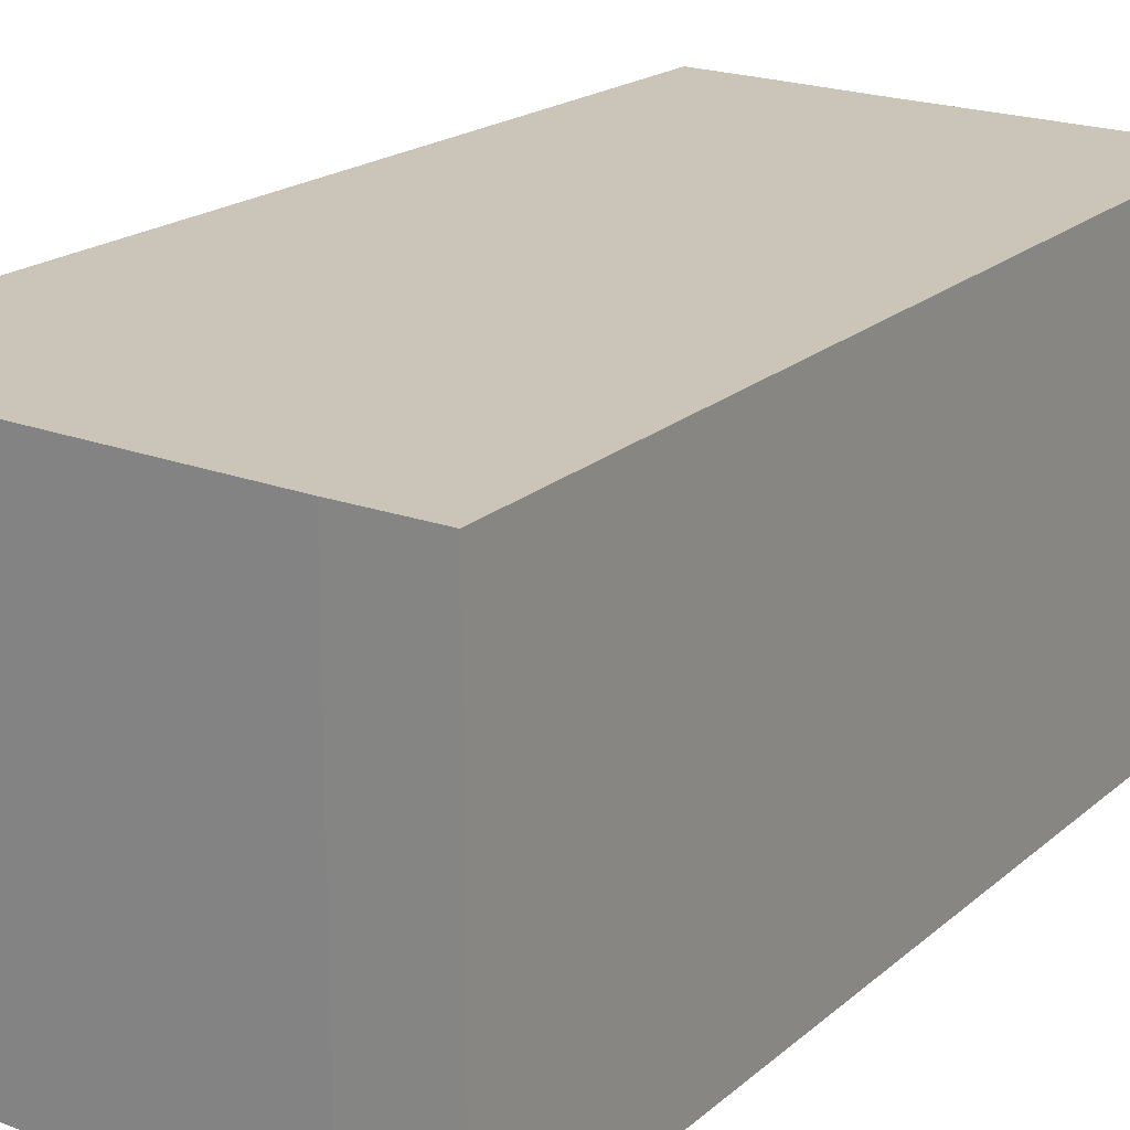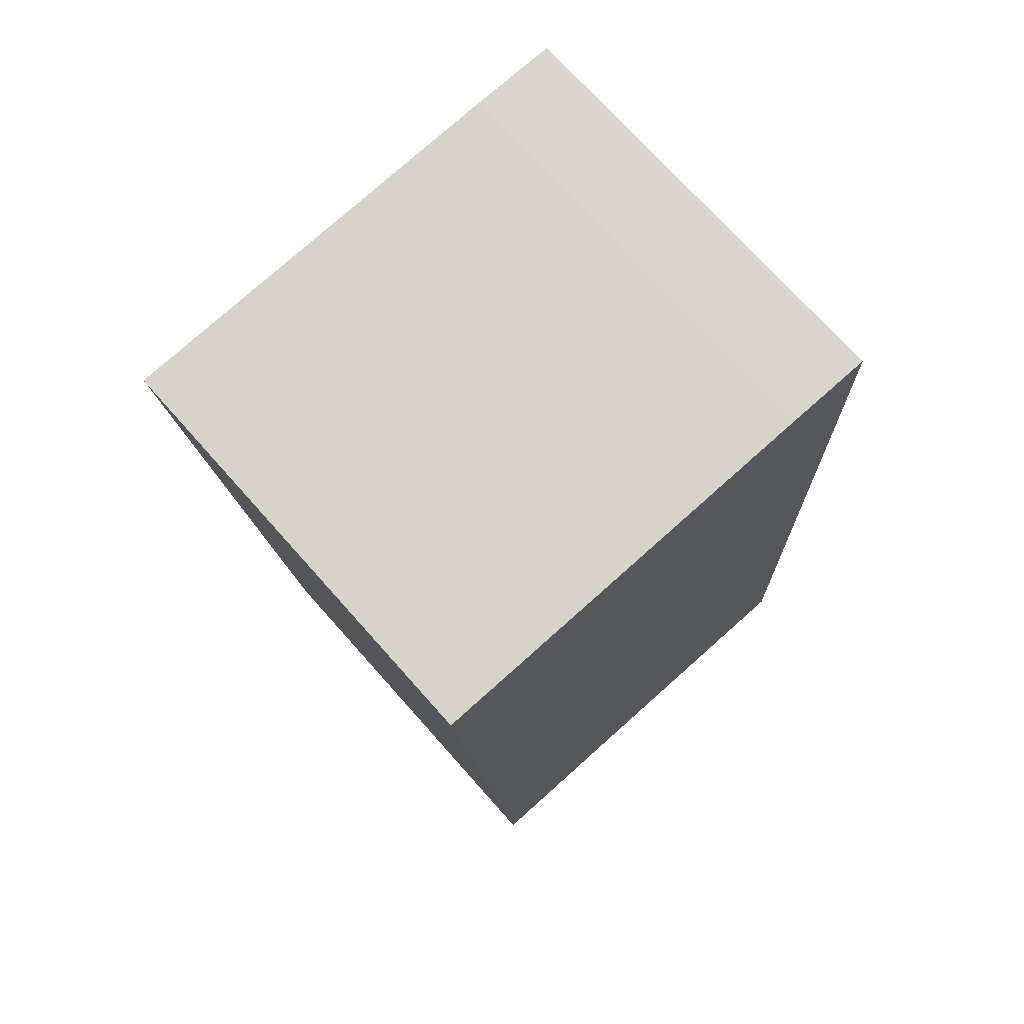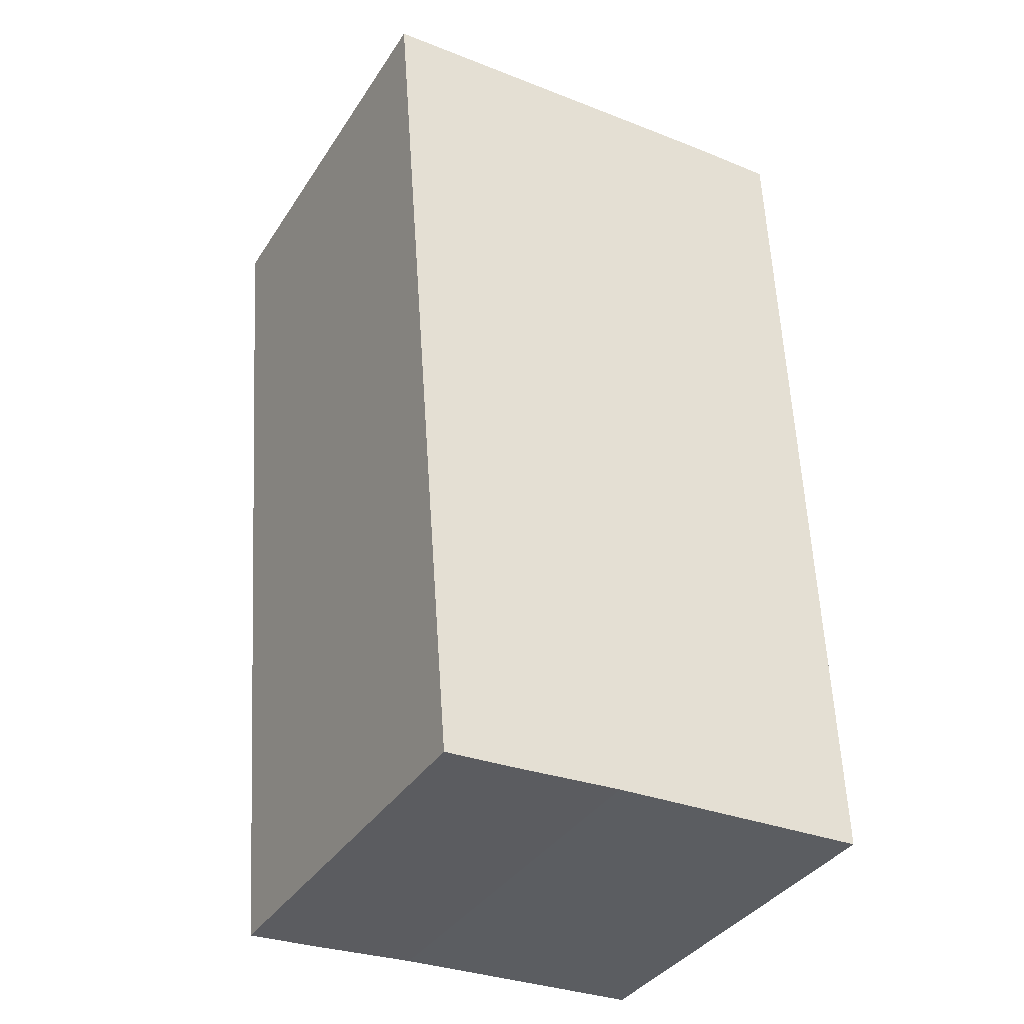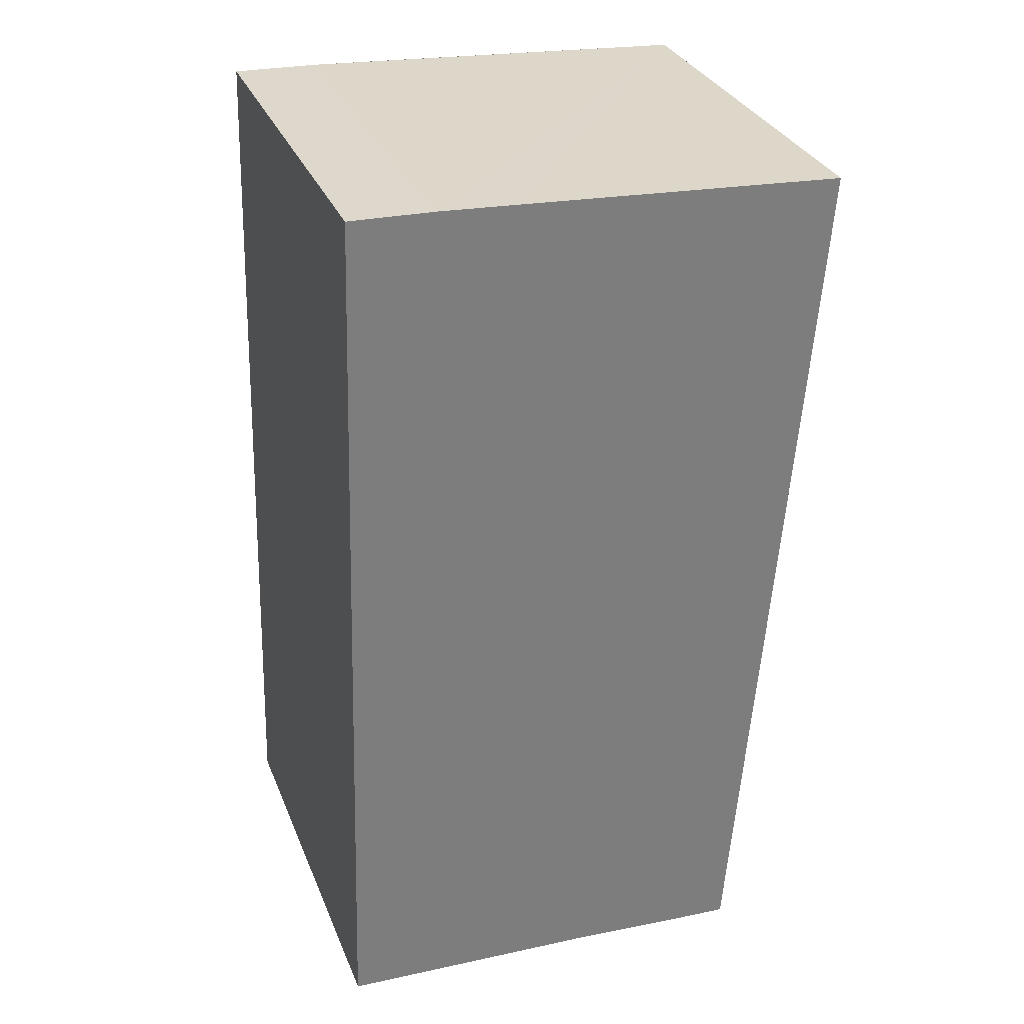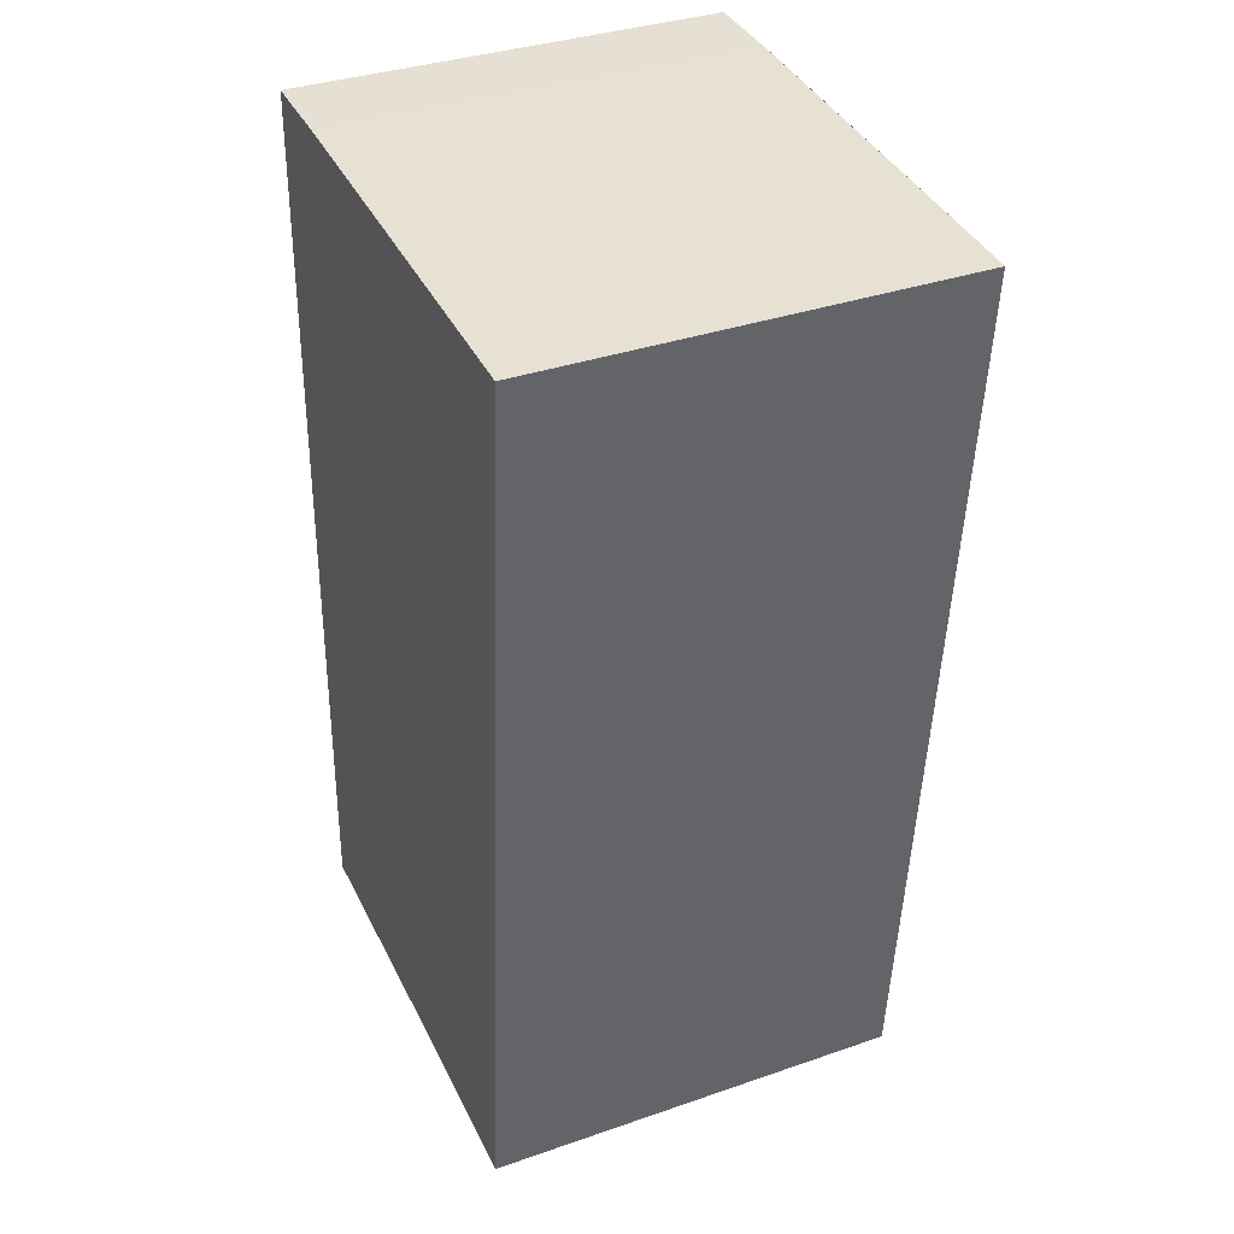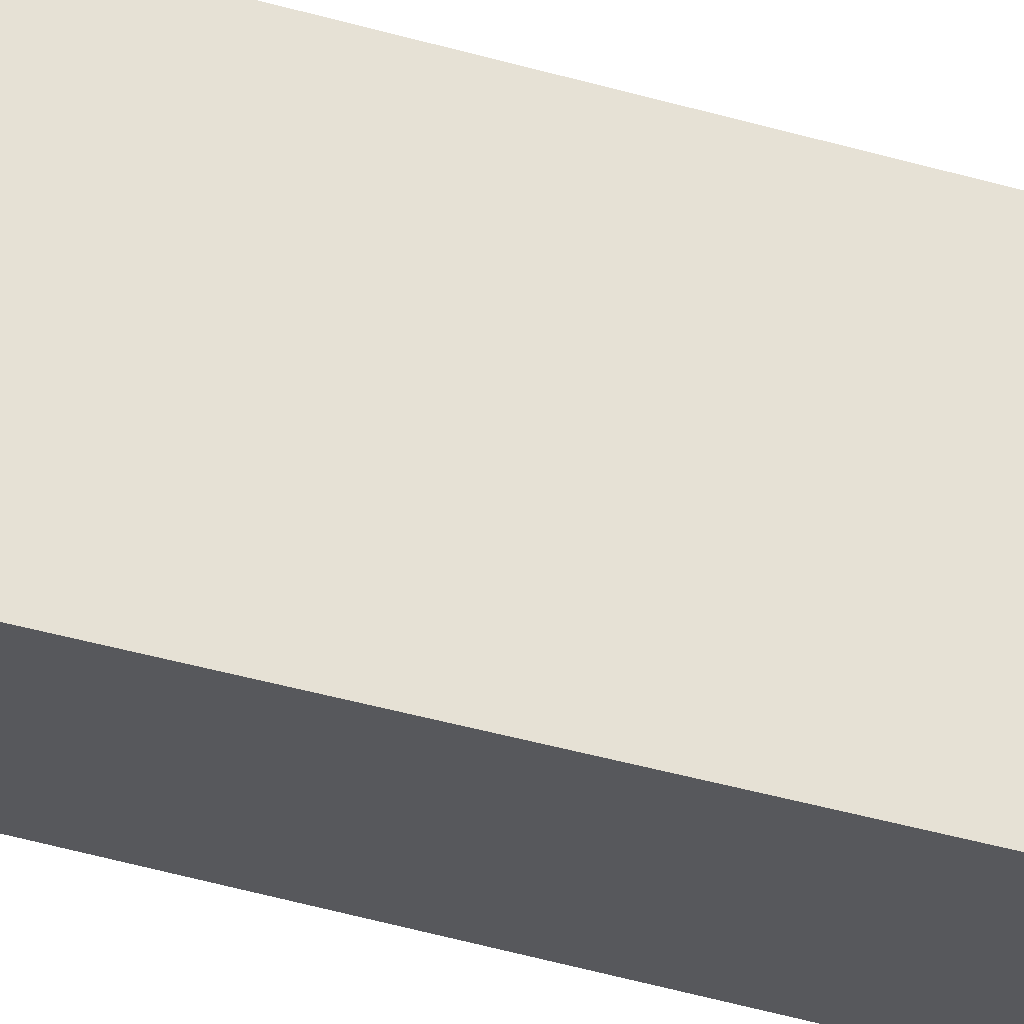
<metadata>
{"format":"obj","ext":"obj","renderer":"f3d","projection":"perspective","resolution":1024,"background":"white","views":[{"elev":20.4,"azim":31.8,"up":"+Y"},{"elev":72.7,"azim":-41.6,"up":"+Z"},{"elev":-37.0,"azim":-29.2,"up":"+Z"},{"elev":31.4,"azim":160.3,"up":"+Z"},{"elev":36.1,"azim":-114.3,"up":"+Z"},{"elev":64.4,"azim":101.9,"up":"+Y"}]}
</metadata>
<code>
v  4.661 5.59 -11.81
v  6.589 5.59 -3.856
v  6.817 5.59 -11.72
v  3.326 5.59 -11.87
v  1.858 5.59 -11.97
v  0.954 5.59 -12.02
v  0 5.59 3.423e-16
v  6.467 5.59 0.335
v  6.257 5.59 0.329
v  5.35 5.59 0.302
v  4.289 5.59 0.244
v  6.467 -2.051e-17 0.335
v  6.257 -2.015e-17 0.329
v  5.35 -1.849e-17 0.302
v  0 0 0
v  4.289 -1.494e-17 0.244
v  6.589 2.361e-16 -3.856
v  6.817 7.174e-16 -11.72
v  3.326 7.27e-16 -11.87
v  4.661 7.233e-16 -11.81
v  0.954 7.363e-16 -12.02
v  1.858 7.332e-16 -11.97
g defaultobject
f 1 2 3
f 2 1 4
f 2 4 5
f 2 5 6
f 2 6 7
f 2 7 8
f 8 7 9
f 9 7 10
f 10 7 11
f 9 12 8
f 12 9 10
f 12 10 13
f 13 10 14
f 15 11 7
f 11 15 10
f 10 15 14
f 14 15 16
f 12 2 8
f 2 12 3
f 3 12 17
f 3 17 18
f 18 1 3
f 1 18 4
f 4 18 19
f 19 18 20
f 19 5 4
f 5 19 6
f 6 19 21
f 21 19 22
f 21 7 6
f 7 21 15
f 17 20 18
f 20 17 19
f 19 17 22
f 22 17 21
f 21 17 15
f 15 17 12
f 15 12 13
f 15 13 14
f 15 14 16

</code>
